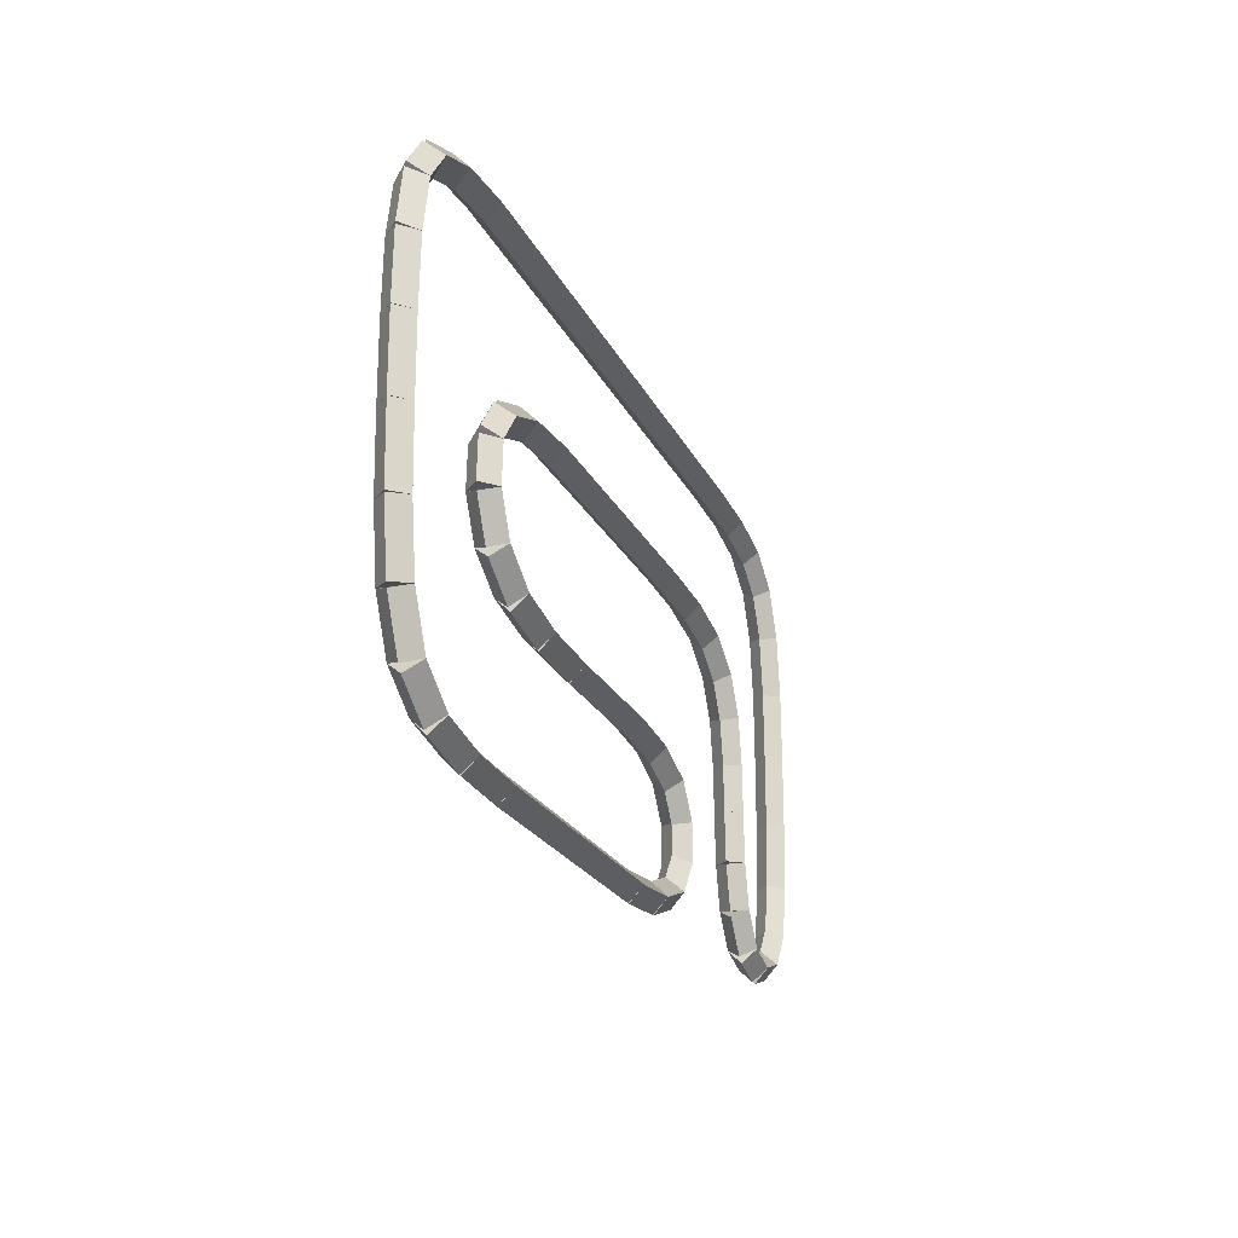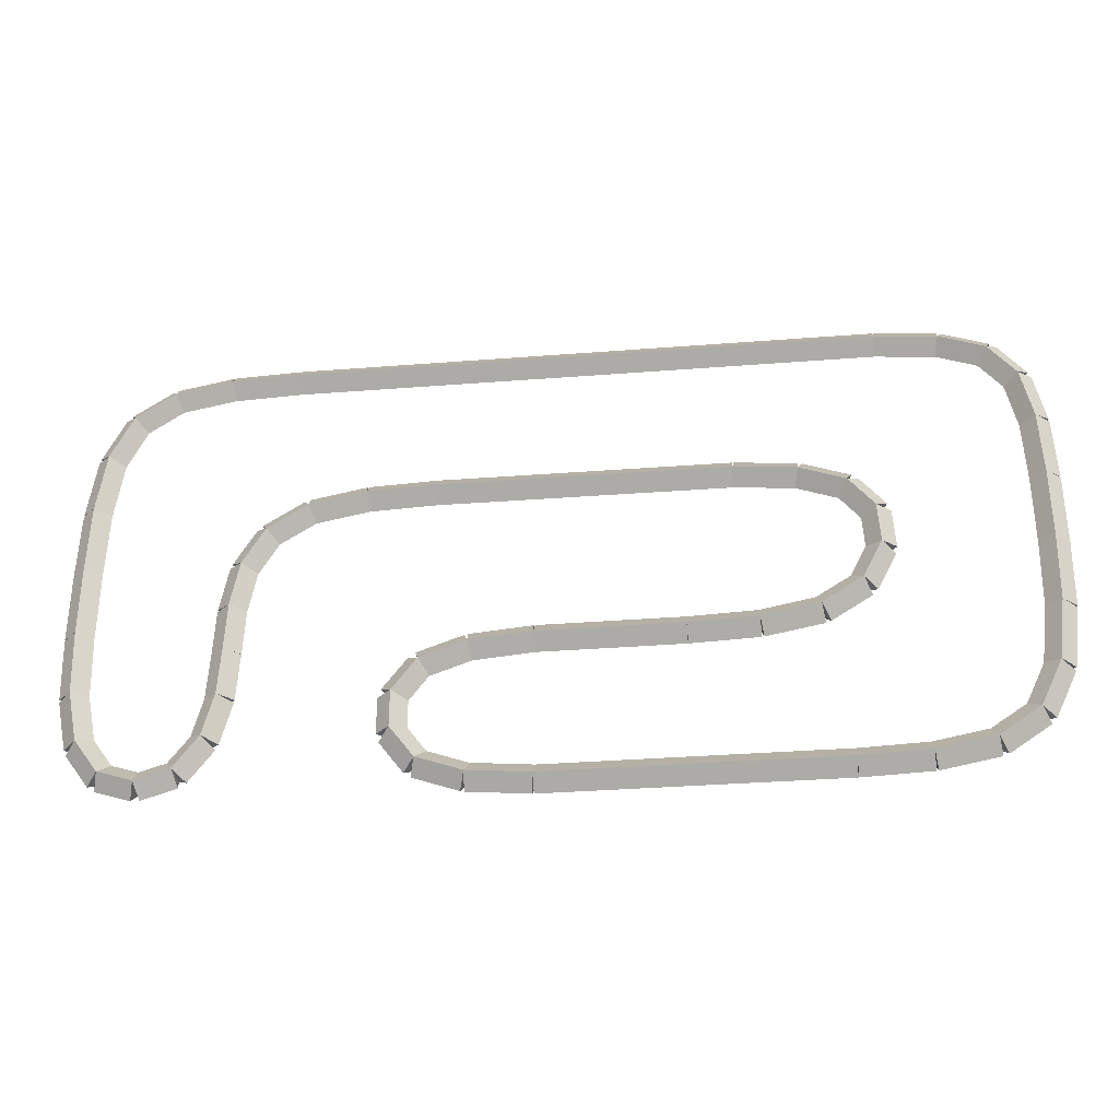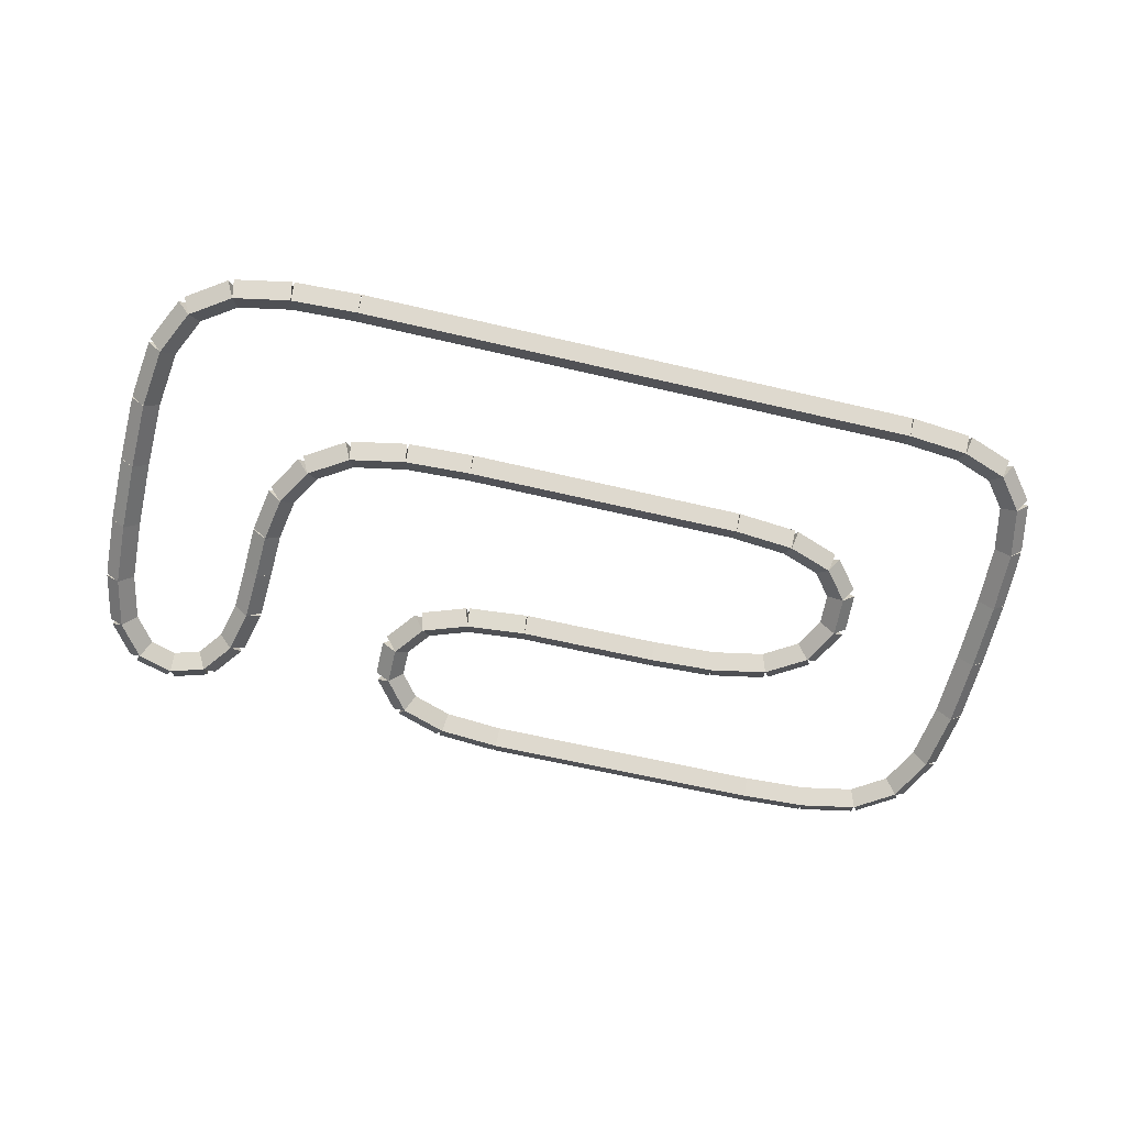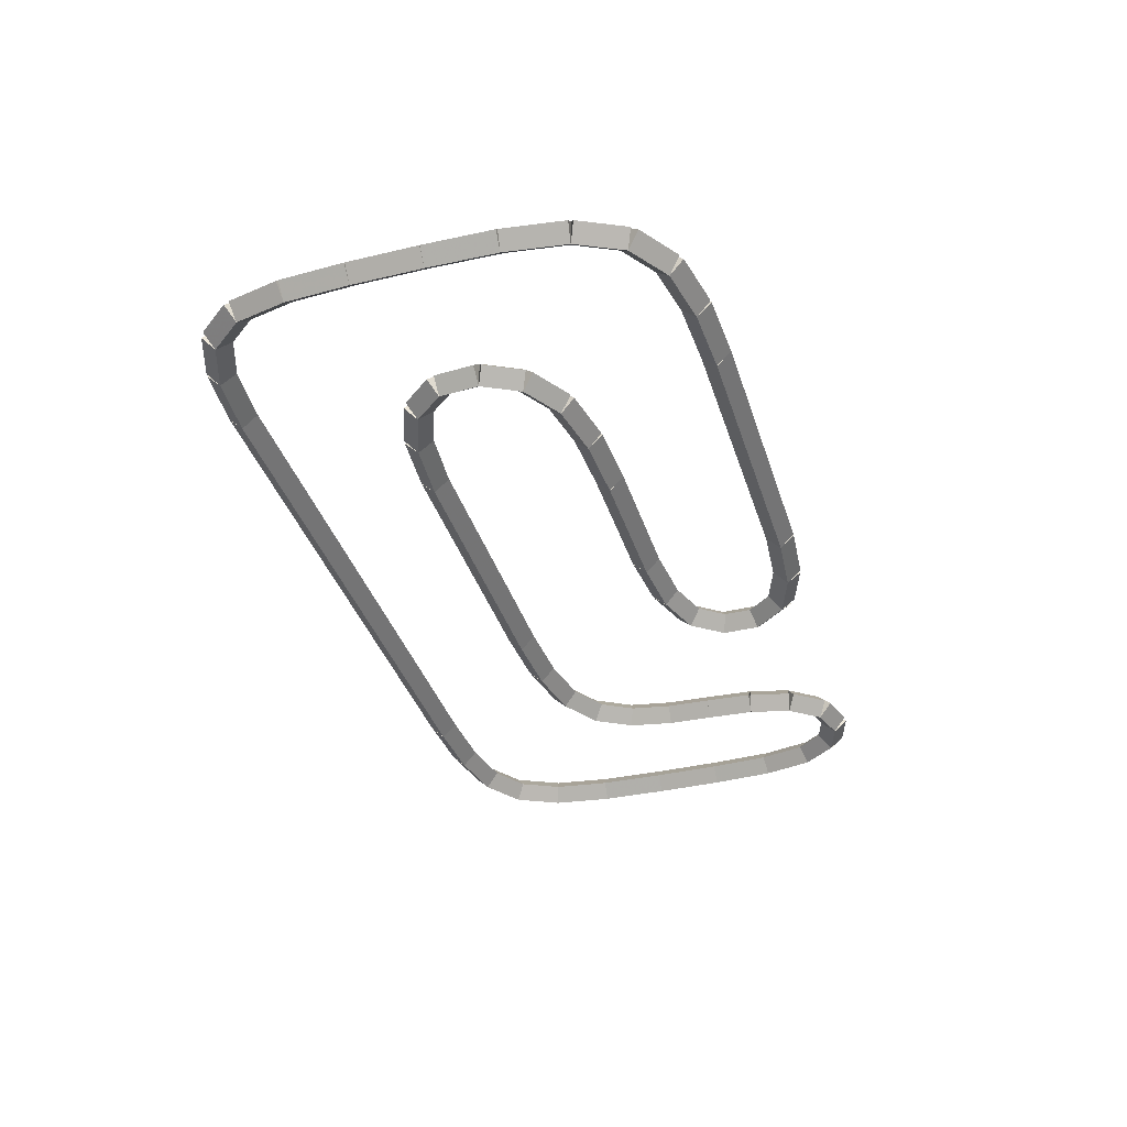
<metadata>
{"format":"obj","ext":"obj","renderer":"f3d","projection":"perspective","resolution":1024,"background":"white","views":[{"elev":-21.6,"azim":109.5,"up":"+Z"},{"elev":-32.3,"azim":6.4,"up":"+Z"},{"elev":-64.0,"azim":-13.2,"up":"+Y"},{"elev":-37.7,"azim":107.0,"up":"+Y"}]}
</metadata>
<code>
g name
v 12.9 43.3 3.976
v 12.7 43.5 3.976
v 12.5 43.3 3.976
v 12.7 43.1 3.976
v 12.9 43.3 3
v 12.7 43.5 3
v 12.5 43.3 3
v 12.7 43.1 3
f 1 2 3 4
f 6 2 1 5
f 5 1 4 8
f 6 5 8 7
f 8 4 3 7
f 7 3 2 6
g name
v 12.66 43.5 4.867
v 12.46 43.3 4.858
v 12.66 43.1 4.867
v 12.86 43.3 4.875
v 12.7 43.5 3.976
v 12.5 43.3 3.968
v 12.7 43.1 3.976
v 12.9 43.3 3.984
f 9 10 11 12
f 14 10 9 13
f 13 9 12 16
f 14 13 16 15
f 16 12 11 15
f 15 11 10 14
g name
v 12.51 43.5 5.574
v 12.32 43.3 5.533
v 12.51 43.1 5.574
v 12.71 43.3 5.615
v 12.66 43.5 4.867
v 12.47 43.3 4.826
v 12.66 43.1 4.867
v 12.86 43.3 4.908
f 17 18 19 20
f 22 18 17 21
f 21 17 20 24
f 22 21 24 23
f 24 20 19 23
f 23 19 18 22
g name
v 12.14 43.5 6.035
v 11.99 43.3 5.91
v 12.14 43.1 6.035
v 12.3 43.3 6.16
v 12.51 43.5 5.574
v 12.36 43.3 5.449
v 12.51 43.1 5.574
v 12.67 43.3 5.699
f 25 26 27 28
f 30 26 25 29
f 29 25 28 32
f 30 29 32 31
f 32 28 27 31
f 31 27 26 30
g name
v 11.51 43.5 6.261
v 11.45 43.3 6.073
v 11.51 43.1 6.261
v 11.58 43.3 6.449
v 12.14 43.5 6.035
v 12.08 43.3 5.847
v 12.14 43.1 6.035
v 12.21 43.3 6.223
f 33 34 35 36
f 38 34 33 37
f 37 33 36 40
f 38 37 40 39
f 40 36 35 39
f 39 35 34 38
g name
v 10.66 43.5 6.337
v 10.65 43.3 6.138
v 10.66 43.1 6.337
v 10.68 43.3 6.536
v 11.51 43.5 6.261
v 11.5 43.3 6.062
v 11.51 43.1 6.261
v 11.53 43.3 6.46
f 41 42 43 44
f 46 42 41 45
f 45 41 44 48
f 46 45 48 47
f 48 44 43 47
f 47 43 42 46
g name
v 2.711 43.5 6.35
v 2.711 43.3 6.15
v 2.711 43.1 6.35
v 2.711 43.3 6.55
v 10.66 43.5 6.337
v 10.66 43.3 6.137
v 10.66 43.1 6.337
v 10.66 43.3 6.537
f 49 50 51 52
f 54 50 49 53
f 53 49 52 56
f 54 53 56 55
f 56 52 51 55
f 55 51 50 54
g name
v 1.781 43.5 6.313
v 1.789 43.3 6.113
v 1.781 43.1 6.313
v 1.774 43.3 6.513
v 2.711 43.5 6.35
v 2.719 43.3 6.15
v 2.711 43.1 6.35
v 2.703 43.3 6.55
f 57 58 59 60
f 62 58 57 61
f 61 57 60 64
f 62 61 64 63
f 64 60 59 63
f 63 59 58 62
g name
v 0.9963 43.5 6.165
v 1.033 43.3 5.968
v 0.9963 43.1 6.165
v 0.9592 43.3 6.361
v 1.781 43.5 6.313
v 1.819 43.3 6.116
v 1.781 43.1 6.313
v 1.744 43.3 6.51
f 65 66 67 68
f 70 66 65 69
f 69 65 68 72
f 70 69 72 71
f 72 68 67 71
f 71 67 66 70
g name
v 0.4444 43.5 5.794
v 0.5559 43.3 5.628
v 0.4444 43.1 5.794
v 0.333 43.3 5.961
v 0.9963 43.5 6.165
v 1.108 43.3 5.999
v 0.9963 43.1 6.165
v 0.8848 43.3 6.331
f 73 74 75 76
f 78 74 73 77
f 77 73 76 80
f 78 77 80 79
f 80 76 75 79
f 79 75 74 78
g name
v 0.1407 43.5 5.165
v 0.3209 43.3 5.078
v 0.1407 43.1 5.165
v -0.0394 43.3 5.252
v 0.4444 43.5 5.794
v 0.6246 43.3 5.708
v 0.4444 43.1 5.794
v 0.2643 43.3 5.881
f 81 82 83 84
f 86 82 81 85
f 85 81 84 88
f 86 85 88 87
f 88 84 83 87
f 87 83 82 86
g name
v 0.02593 43.5 4.313
v 0.2241 43.3 4.286
v 0.02593 43.1 4.313
v -0.1723 43.3 4.34
v 0.1407 43.5 5.165
v 0.3389 43.3 5.138
v 0.1407 43.1 5.165
v -0.05747 43.3 5.192
f 89 90 91 92
f 94 90 89 93
f 93 89 92 96
f 94 93 96 95
f 96 92 91 95
f 95 91 90 94
g name
v 0 43.5 3.35
v 0.1999 43.3 3.345
v 1.863e-09 43.1 3.35
v -0.1999 43.3 3.355
v 0.02593 43.5 4.313
v 0.2259 43.3 4.308
v 0.02593 43.1 4.313
v -0.174 43.3 4.318
f 97 98 99 100
f 102 98 97 101
f 101 97 100 104
f 102 101 104 103
f 104 100 99 103
f 103 99 98 102
g name
v 0 43.5 2.374
v 0.2 43.3 2.374
v -4.136e-14 43.1 2.374
v -0.2 43.3 2.374
v 3.29e-17 43.5 3.35
v 0.2 43.3 3.35
v -4.133e-14 43.1 3.35
v -0.2 43.3 3.35
f 105 106 107 108
f 110 106 105 109
f 109 105 108 112
f 110 109 112 111
f 112 108 107 111
f 111 107 106 110
g name
v 0.03704 43.5 1.483
v 0.2369 43.3 1.492
v 0.03704 43.1 1.483
v -0.1628 43.3 1.475
v 0 43.5 2.374
v 0.1998 43.3 2.382
v -7.451e-09 43.1 2.374
v -0.1998 43.3 2.366
f 113 114 115 116
f 118 114 113 117
f 117 113 116 120
f 118 117 120 119
f 120 116 115 119
f 119 115 114 118
g name
v 0.1852 43.5 0.7759
v 0.3809 43.3 0.8169
v 0.1852 43.1 0.7759
v -0.01057 43.3 0.7349
v 0.03704 43.5 1.483
v 0.2328 43.3 1.524
v 0.03704 43.1 1.483
v -0.1587 43.3 1.442
f 121 122 123 124
f 126 122 121 125
f 125 121 124 128
f 126 125 128 127
f 128 124 123 127
f 127 123 122 126
g name
v 0.5185 43.5 0.3148
v 0.6806 43.3 0.432
v 0.5185 43.1 0.3148
v 0.3564 43.3 0.1976
v 0.1852 43.5 0.7759
v 0.3473 43.3 0.8931
v 0.1852 43.1 0.7759
v 0.0231 43.3 0.6588
f 129 130 131 132
f 134 130 129 133
f 133 129 132 136
f 134 133 136 135
f 136 132 131 135
f 135 131 130 134
g name
v 1 43.5 0.163
v 1.06 43.3 0.3537
v 1 43.1 0.163
v 0.9398 43.3 -0.02778
v 0.5185 43.5 0.3148
v 0.5787 43.3 0.5056
v 0.5185 43.1 0.3148
v 0.4584 43.3 0.1241
f 137 138 139 140
f 142 138 137 141
f 141 137 140 144
f 142 141 144 143
f 144 140 139 143
f 143 139 138 142
g name
v 1.481 43.5 0.3093
v 1.423 43.3 0.5006
v 1.481 43.1 0.3093
v 1.54 43.3 0.1179
v 1 43.5 0.163
v 0.9419 43.3 0.3543
v 1 43.1 0.163
v 1.058 43.3 -0.0284
f 145 146 147 148
f 150 146 145 149
f 149 145 148 152
f 150 149 152 151
f 152 148 147 151
f 151 147 146 150
g name
v 1.815 43.5 0.7537
v 1.655 43.3 0.8737
v 1.815 43.1 0.7537
v 1.975 43.3 0.6337
v 1.481 43.5 0.3093
v 1.321 43.3 0.4293
v 1.481 43.1 0.3093
v 1.641 43.3 0.1893
f 153 154 155 156
f 158 154 153 157
f 157 153 156 160
f 158 157 160 159
f 160 156 155 159
f 159 155 154 158
g name
v 1.963 43.5 1.348
v 1.769 43.3 1.397
v 1.963 43.1 1.348
v 2.157 43.3 1.3
v 1.815 43.5 0.7537
v 1.621 43.3 0.8021
v 1.815 43.1 0.7537
v 2.009 43.3 0.7053
f 161 162 163 164
f 166 162 161 165
f 165 161 164 168
f 166 165 168 167
f 168 164 163 167
f 167 163 162 166
g name
v 2 43.5 2.019
v 1.8 43.3 2.03
v 2 43.1 2.019
v 2.2 43.3 2.007
v 1.963 43.5 1.348
v 1.763 43.3 1.359
v 1.963 43.1 1.348
v 2.163 43.3 1.337
f 169 170 171 172
f 174 170 169 173
f 173 169 172 176
f 174 173 176 175
f 176 172 171 175
f 175 171 170 174
g name
v 2.026 43.5 2.665
v 1.826 43.3 2.673
v 2.026 43.1 2.665
v 2.226 43.3 2.657
v 2 43.5 2.019
v 1.8 43.3 2.027
v 2 43.1 2.019
v 2.2 43.3 2.01
f 177 178 179 180
f 182 178 177 181
f 181 177 180 184
f 182 181 184 183
f 184 180 179 183
f 183 179 178 182
g name
v 2.141 43.5 3.298
v 1.944 43.3 3.334
v 2.141 43.1 3.298
v 2.338 43.3 3.262
v 2.026 43.5 2.665
v 1.829 43.3 2.7
v 2.026 43.1 2.665
v 2.223 43.3 2.629
f 185 186 187 188
f 190 186 185 189
f 189 185 188 192
f 190 189 192 191
f 192 188 187 191
f 191 187 186 190
g name
v 2.444 43.5 3.819
v 2.272 43.3 3.919
v 2.444 43.1 3.819
v 2.617 43.3 3.718
v 2.141 43.5 3.298
v 1.968 43.3 3.399
v 2.141 43.1 3.298
v 2.313 43.3 3.197
f 193 194 195 196
f 198 194 193 197
f 197 193 196 200
f 198 197 200 199
f 200 196 195 199
f 199 195 194 198
g name
v 2.996 43.5 4.165
v 2.89 43.3 4.334
v 2.996 43.1 4.165
v 3.103 43.3 3.995
v 2.444 43.5 3.819
v 2.338 43.3 3.988
v 2.444 43.1 3.819
v 2.551 43.3 3.649
f 201 202 203 204
f 206 202 201 205
f 205 201 204 208
f 206 205 208 207
f 208 204 203 207
f 207 203 202 206
g name
v 3.781 43.5 4.313
v 3.744 43.3 4.509
v 3.781 43.1 4.313
v 3.819 43.3 4.116
v 2.996 43.5 4.165
v 2.959 43.3 4.361
v 2.996 43.1 4.165
v 3.033 43.3 3.968
f 209 210 211 212
f 214 210 209 213
f 213 209 212 216
f 214 213 216 215
f 216 212 211 215
f 215 211 210 214
g name
v 4.711 43.5 4.35
v 4.703 43.3 4.55
v 4.711 43.1 4.35
v 4.719 43.3 4.15
v 3.781 43.5 4.313
v 3.774 43.3 4.513
v 3.781 43.1 4.313
v 3.789 43.3 4.113
f 217 218 219 220
f 222 218 217 221
f 221 217 220 224
f 222 221 224 223
f 224 220 219 223
f 223 219 218 222
g name
v 8.663 43.5 4.337
v 8.664 43.3 4.537
v 8.663 43.1 4.337
v 8.662 43.3 4.137
v 4.711 43.5 4.35
v 4.712 43.3 4.55
v 4.711 43.1 4.35
v 4.71 43.3 4.15
f 225 226 227 228
f 230 226 225 229
f 229 225 228 232
f 230 229 232 231
f 232 228 227 231
f 231 227 226 230
g name
v 9.515 43.5 4.261
v 9.533 43.3 4.46
v 9.515 43.1 4.261
v 9.497 43.3 4.062
v 8.663 43.5 4.337
v 8.681 43.3 4.536
v 8.663 43.1 4.337
v 8.645 43.3 4.138
f 233 234 235 236
f 238 234 233 237
f 237 233 236 240
f 238 237 240 239
f 240 236 235 239
f 239 235 234 238
g name
v 10.14 43.5 4.035
v 10.21 43.3 4.223
v 10.14 43.1 4.035
v 10.08 43.3 3.847
v 9.515 43.5 4.261
v 9.582 43.3 4.449
v 9.515 43.1 4.261
v 9.447 43.3 4.073
f 241 242 243 244
f 246 242 241 245
f 245 241 244 248
f 246 245 248 247
f 248 244 243 247
f 247 243 242 246
g name
v 10.49 43.5 3.611
v 10.64 43.3 3.737
v 10.49 43.1 3.611
v 10.33 43.3 3.485
v 10.14 43.5 4.035
v 10.3 43.3 4.161
v 10.14 43.1 4.035
v 9.989 43.3 3.909
f 249 250 251 252
f 254 250 249 253
f 253 249 252 256
f 254 253 256 255
f 256 252 251 255
f 255 251 250 254
g name
v 10.52 43.5 3.052
v 10.72 43.3 3.064
v 10.52 43.1 3.052
v 10.32 43.3 3.04
v 10.49 43.5 3.611
v 10.69 43.3 3.623
v 10.49 43.1 3.611
v 10.29 43.3 3.599
f 257 258 259 260
f 262 258 257 261
f 261 257 260 264
f 262 261 264 263
f 264 260 259 263
f 263 259 258 262
g name
v 10.26 43.5 2.531
v 10.43 43.3 2.44
v 10.26 43.1 2.531
v 10.08 43.3 2.623
v 10.52 43.5 3.052
v 10.7 43.3 2.961
v 10.52 43.1 3.052
v 10.34 43.3 3.143
f 265 266 267 268
f 270 266 265 269
f 269 265 268 272
f 270 269 272 271
f 272 268 267 271
f 271 267 266 270
g name
v 9.704 43.5 2.185
v 9.81 43.3 2.016
v 9.704 43.1 2.185
v 9.597 43.3 2.355
v 10.26 43.5 2.531
v 10.36 43.3 2.362
v 10.26 43.1 2.531
v 10.15 43.3 2.701
f 273 274 275 276
f 278 274 273 277
f 277 273 276 280
f 278 277 280 279
f 280 276 275 279
f 279 275 274 278
g name
v 8.919 43.5 2.037
v 8.956 43.3 1.841
v 8.919 43.1 2.037
v 8.881 43.3 2.234
v 9.704 43.5 2.185
v 9.741 43.3 1.989
v 9.704 43.1 2.185
v 9.667 43.3 2.382
f 281 282 283 284
f 286 282 281 285
f 285 281 284 288
f 286 285 288 287
f 288 284 283 287
f 287 283 282 286
g name
v 7.989 43.5 2
v 7.997 43.3 1.8
v 7.989 43.1 2
v 7.981 43.3 2.2
v 8.919 43.5 2.037
v 8.926 43.3 1.837
v 8.919 43.1 2.037
v 8.911 43.3 2.237
f 289 290 291 292
f 294 290 289 293
f 293 289 292 296
f 294 293 296 295
f 296 292 291 295
f 295 291 290 294
g name
v 6.037 43.5 2
v 6.037 43.3 1.8
v 6.037 43.1 2
v 6.037 43.3 2.2
v 7.989 43.5 2
v 7.989 43.3 1.8
v 7.989 43.1 2
v 7.989 43.3 2.2
f 297 298 299 300
f 302 298 297 301
f 301 297 300 304
f 302 301 304 303
f 304 300 299 303
f 303 299 298 302
g name
v 5.185 43.5 1.926
v 5.203 43.3 1.727
v 5.185 43.1 1.926
v 5.168 43.3 2.125
v 6.037 43.5 2
v 6.054 43.3 1.801
v 6.037 43.1 2
v 6.02 43.3 2.199
f 305 306 307 308
f 310 306 305 309
f 309 305 308 312
f 310 309 312 311
f 312 308 307 311
f 311 307 306 310
g name
v 4.556 43.5 1.704
v 4.622 43.3 1.515
v 4.556 43.1 1.704
v 4.489 43.3 1.892
v 5.185 43.5 1.926
v 5.252 43.3 1.737
v 5.185 43.1 1.926
v 5.119 43.3 2.115
f 313 314 315 316
f 318 314 313 317
f 317 313 316 320
f 318 317 320 319
f 320 316 315 319
f 319 315 314 318
g name
v 4.222 43.5 1.259
v 4.382 43.3 1.139
v 4.222 43.1 1.259
v 4.062 43.3 1.379
v 4.556 43.5 1.704
v 4.716 43.3 1.584
v 4.556 43.1 1.704
v 4.396 43.3 1.824
f 321 322 323 324
f 326 322 321 325
f 325 321 324 328
f 326 325 328 327
f 328 324 323 327
f 327 323 322 326
g name
v 4.222 43.5 0.7407
v 4.422 43.3 0.7407
v 4.222 43.1 0.7407
v 4.022 43.3 0.7407
v 4.222 43.5 1.259
v 4.422 43.3 1.259
v 4.222 43.1 1.259
v 4.022 43.3 1.259
f 329 330 331 332
f 334 330 329 333
f 333 329 332 336
f 334 333 336 335
f 336 332 331 335
f 335 331 330 334
g name
v 4.556 43.5 0.2963
v 4.716 43.3 0.4163
v 4.556 43.1 0.2963
v 4.396 43.3 0.1763
v 4.222 43.5 0.7407
v 4.382 43.3 0.8607
v 4.222 43.1 0.7407
v 4.062 43.3 0.6207
f 337 338 339 340
f 342 338 337 341
f 341 337 340 344
f 342 341 344 343
f 344 340 339 343
f 343 339 338 342
g name
v 5.185 43.5 0.07407
v 5.252 43.3 0.2627
v 5.185 43.1 0.07407
v 5.119 43.3 -0.1145
v 4.556 43.5 0.2963
v 4.622 43.3 0.4849
v 4.556 43.1 0.2963
v 4.489 43.3 0.1077
f 345 346 347 348
f 350 346 345 349
f 349 345 348 352
f 350 349 352 351
f 352 348 347 351
f 351 347 346 350
g name
v 6.037 43.5 0
v 6.054 43.3 0.1992
v 6.037 43.1 0
v 6.02 43.3 -0.1992
v 5.185 43.5 0.07407
v 5.203 43.3 0.2733
v 5.185 43.1 0.07407
v 5.168 43.3 -0.1252
f 353 354 355 356
f 358 354 353 357
f 357 353 356 360
f 358 357 360 359
f 360 356 355 359
f 359 355 354 358
g name
v 9.989 43.5 -2.306e-21
v 9.989 43.3 0.2
v 9.989 43.1 -4.136e-14
v 9.989 43.3 -0.2
v 6.037 43.5 -2.518e-21
v 6.037 43.3 0.2
v 6.037 43.1 -4.136e-14
v 6.037 43.3 -0.2
f 361 362 363 364
f 366 362 361 365
f 365 361 364 368
f 366 365 368 367
f 368 364 363 367
f 367 363 362 366
g name
v 10.92 43.5 0.03704
v 10.91 43.3 0.2369
v 10.92 43.1 0.03704
v 10.93 43.3 -0.1628
v 9.989 43.5 0
v 9.981 43.3 0.1998
v 9.989 43.1 0
v 9.997 43.3 -0.1998
f 369 370 371 372
f 374 370 369 373
f 373 369 372 376
f 374 373 376 375
f 376 372 371 375
f 375 371 370 374
g name
v 11.7 43.5 0.1852
v 11.67 43.3 0.3817
v 11.7 43.1 0.1852
v 11.74 43.3 -0.01135
v 10.92 43.5 0.03704
v 10.88 43.3 0.2336
v 10.92 43.1 0.03704
v 10.96 43.3 -0.1595
f 377 378 379 380
f 382 378 377 381
f 381 377 380 384
f 382 381 384 383
f 384 380 379 383
f 383 379 378 382
g name
v 12.26 43.5 0.5556
v 12.14 43.3 0.7216
v 12.26 43.1 0.5556
v 12.37 43.3 0.3895
v 11.7 43.5 0.1852
v 11.59 43.3 0.3513
v 11.7 43.1 0.1852
v 11.82 43.3 0.01912
f 385 386 387 388
f 390 386 385 389
f 389 385 388 392
f 390 389 392 391
f 392 388 387 391
f 391 387 386 390
g name
v 12.56 43.5 1.185
v 12.38 43.3 1.272
v 12.56 43.1 1.185
v 12.74 43.3 1.098
v 12.26 43.5 0.5556
v 12.08 43.3 0.6424
v 12.26 43.1 0.5556
v 12.44 43.3 0.4687
f 393 394 395 396
f 398 394 393 397
f 397 393 396 400
f 398 397 400 399
f 400 396 395 399
f 399 395 394 398
g name
v 12.67 43.5 2.037
v 12.48 43.3 2.064
v 12.67 43.1 2.037
v 12.87 43.3 2.01
v 12.56 43.5 1.185
v 12.36 43.3 1.212
v 12.56 43.1 1.185
v 12.76 43.3 1.158
f 401 402 403 404
f 406 402 401 405
f 405 401 404 408
f 406 405 408 407
f 408 404 403 407
f 407 403 402 406
g name
v 12.7 43.5 3
v 12.5 43.3 3.005
v 12.7 43.1 3
v 12.9 43.3 2.995
v 12.67 43.5 2.037
v 12.47 43.3 2.042
v 12.67 43.1 2.037
v 12.87 43.3 2.032
f 409 410 411 412
f 414 410 409 413
f 413 409 412 416
f 414 413 416 415
f 416 412 411 415
f 415 411 410 414

</code>
